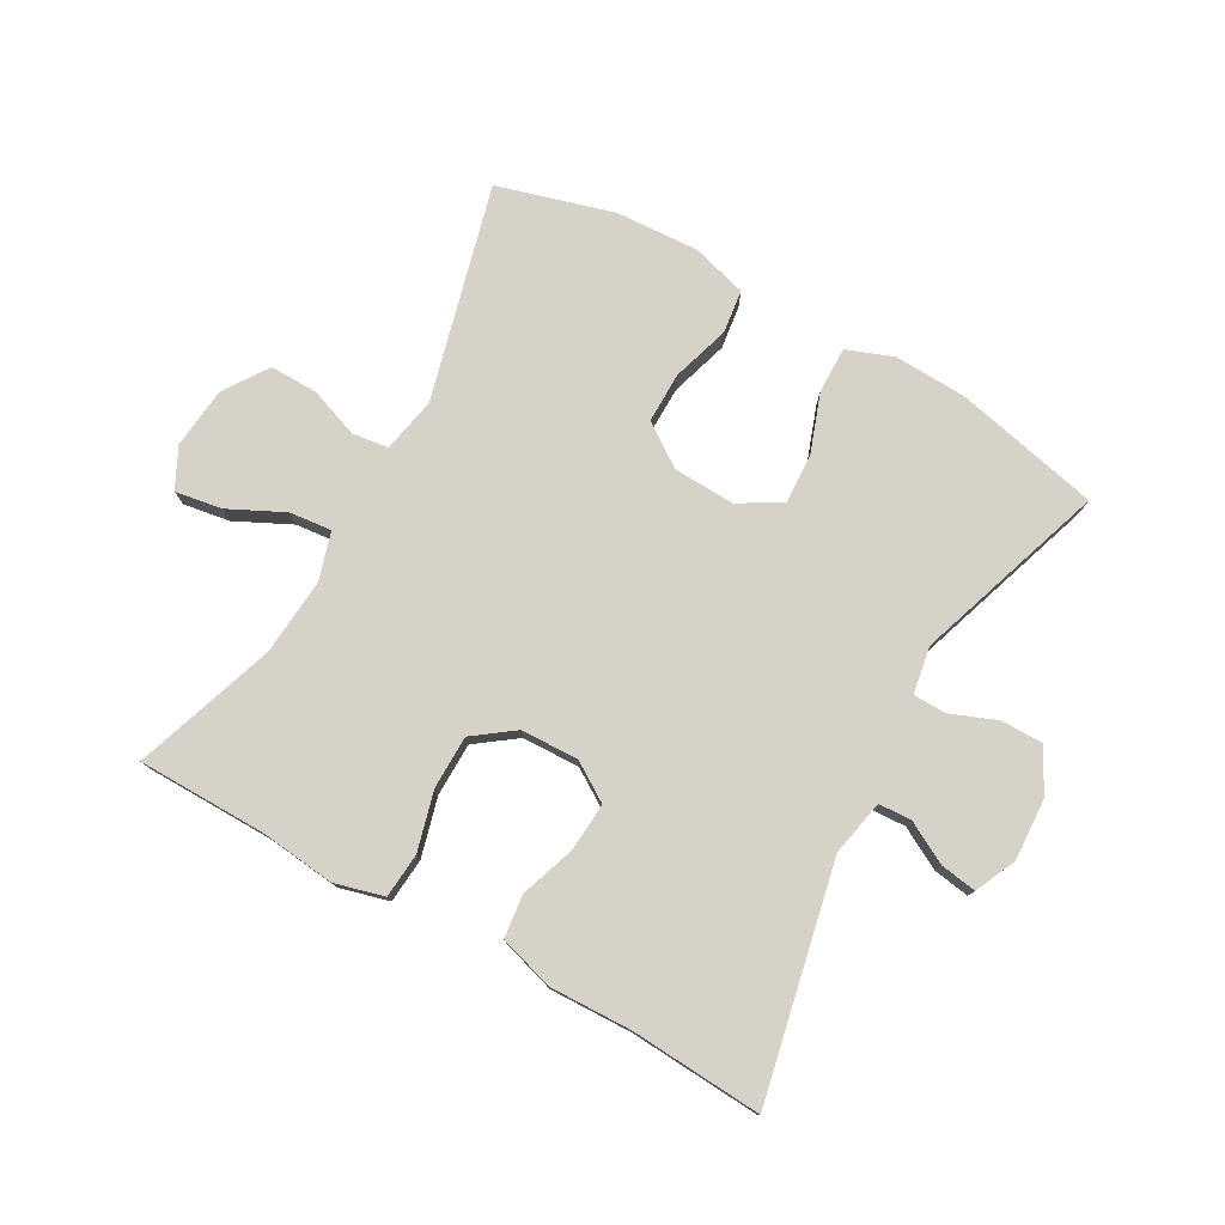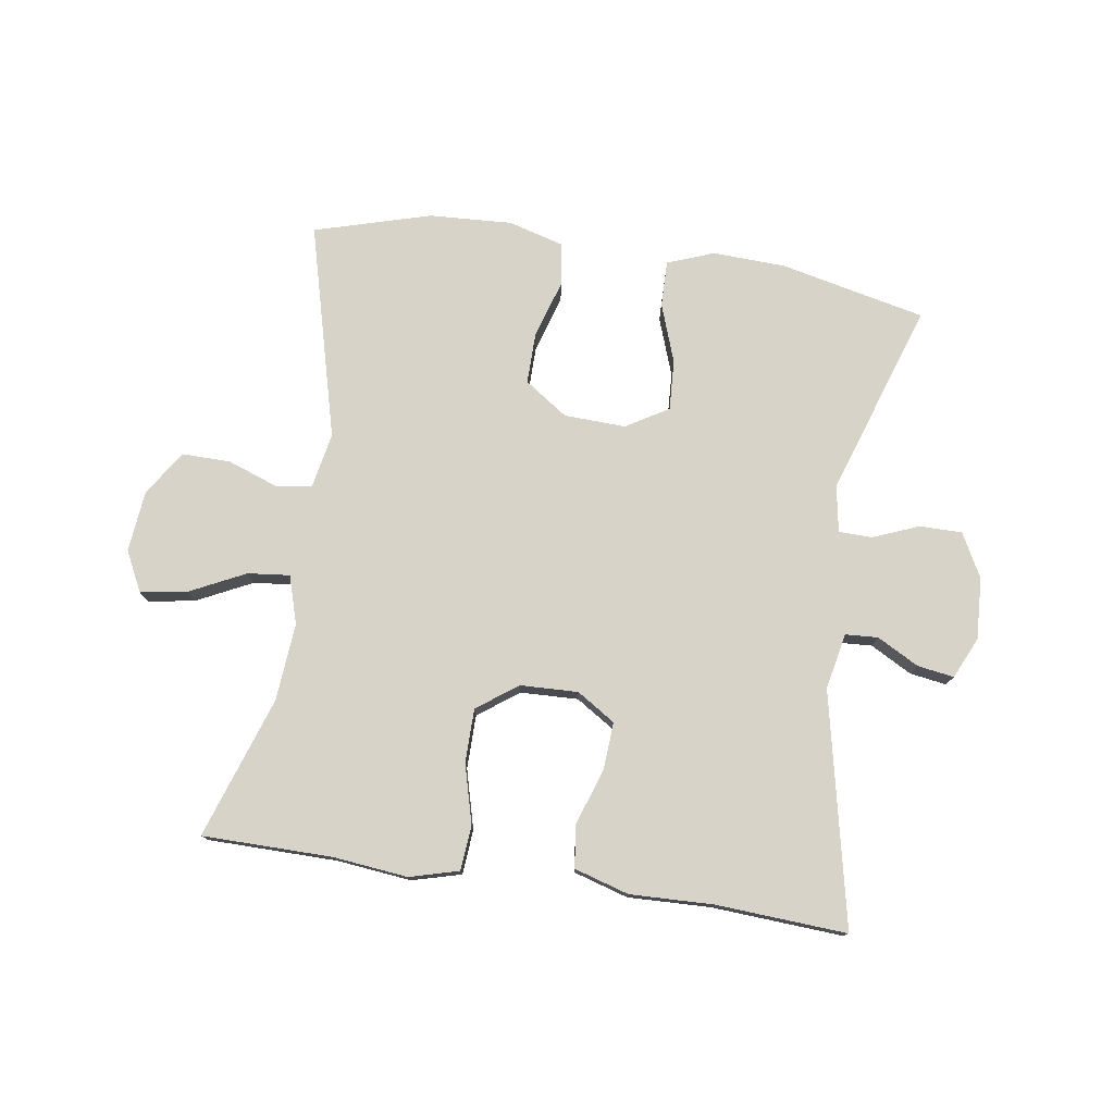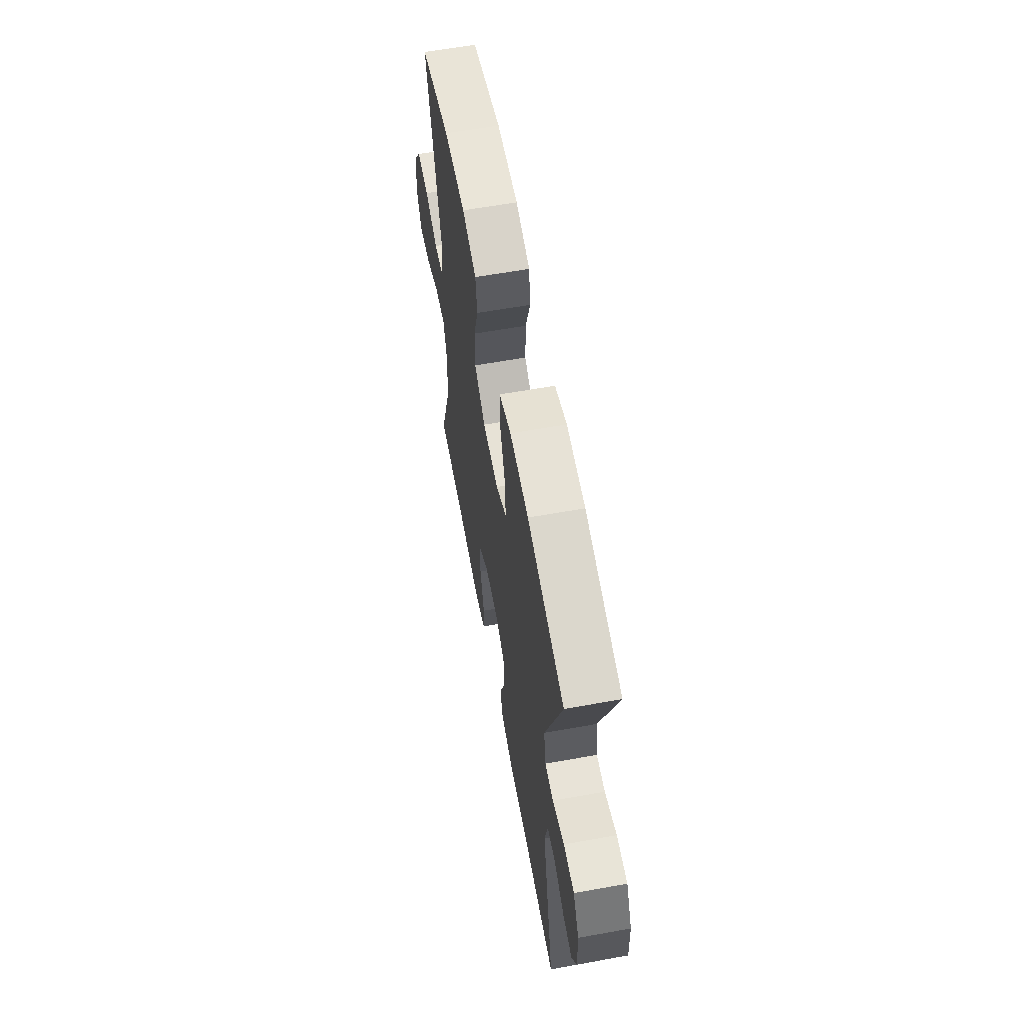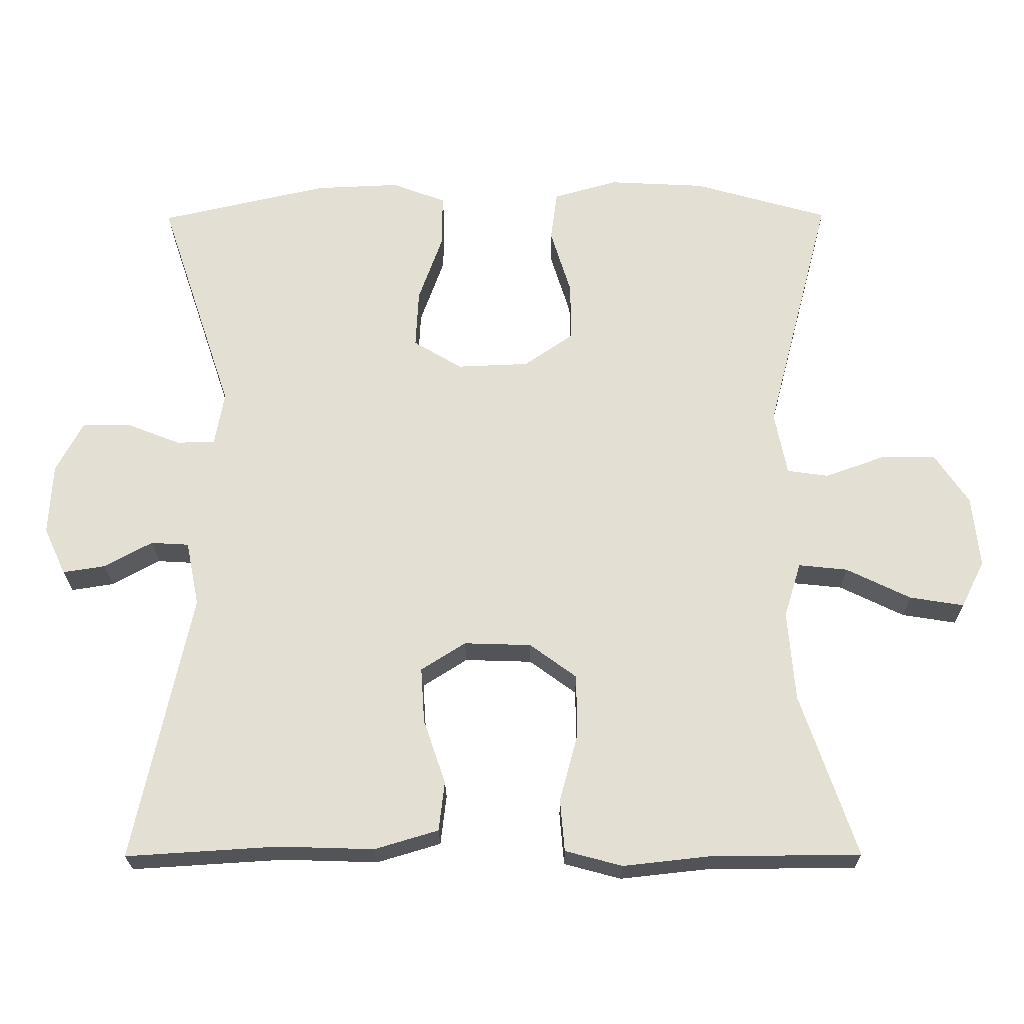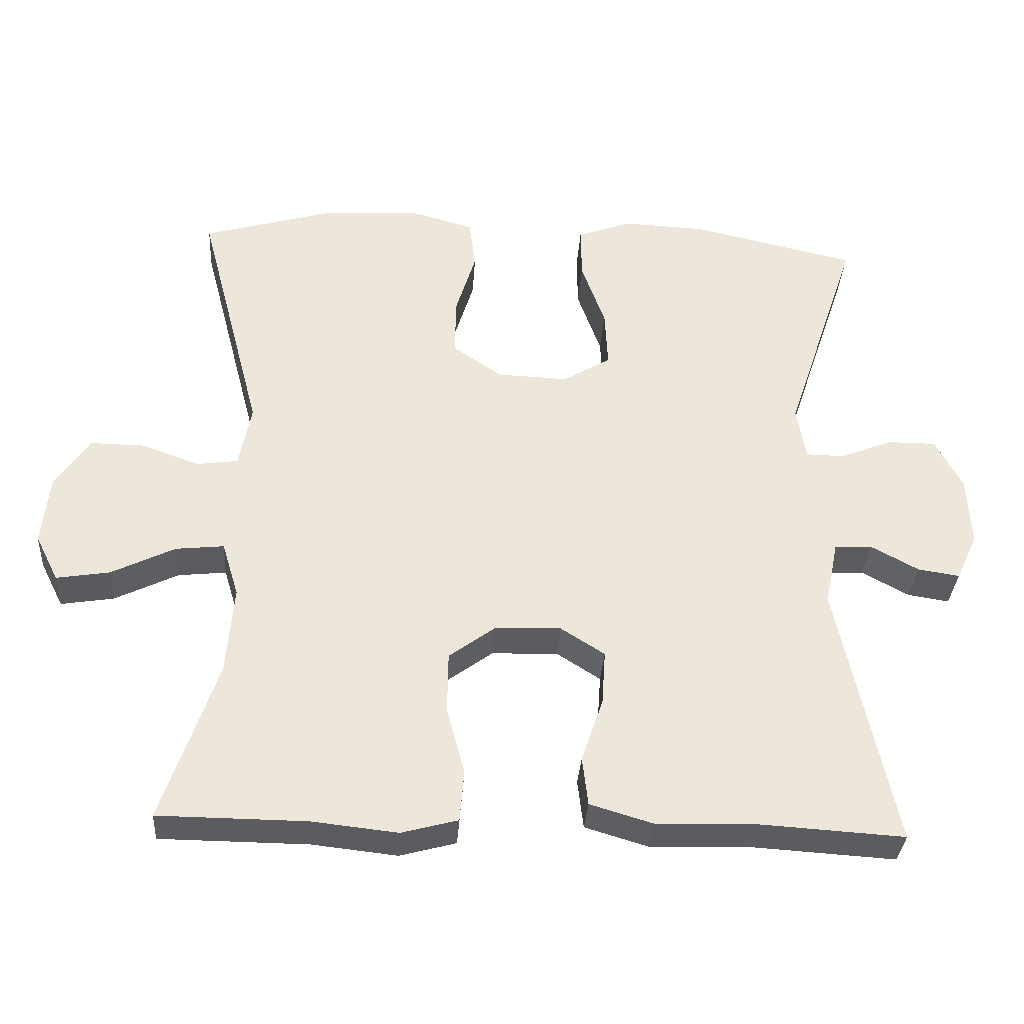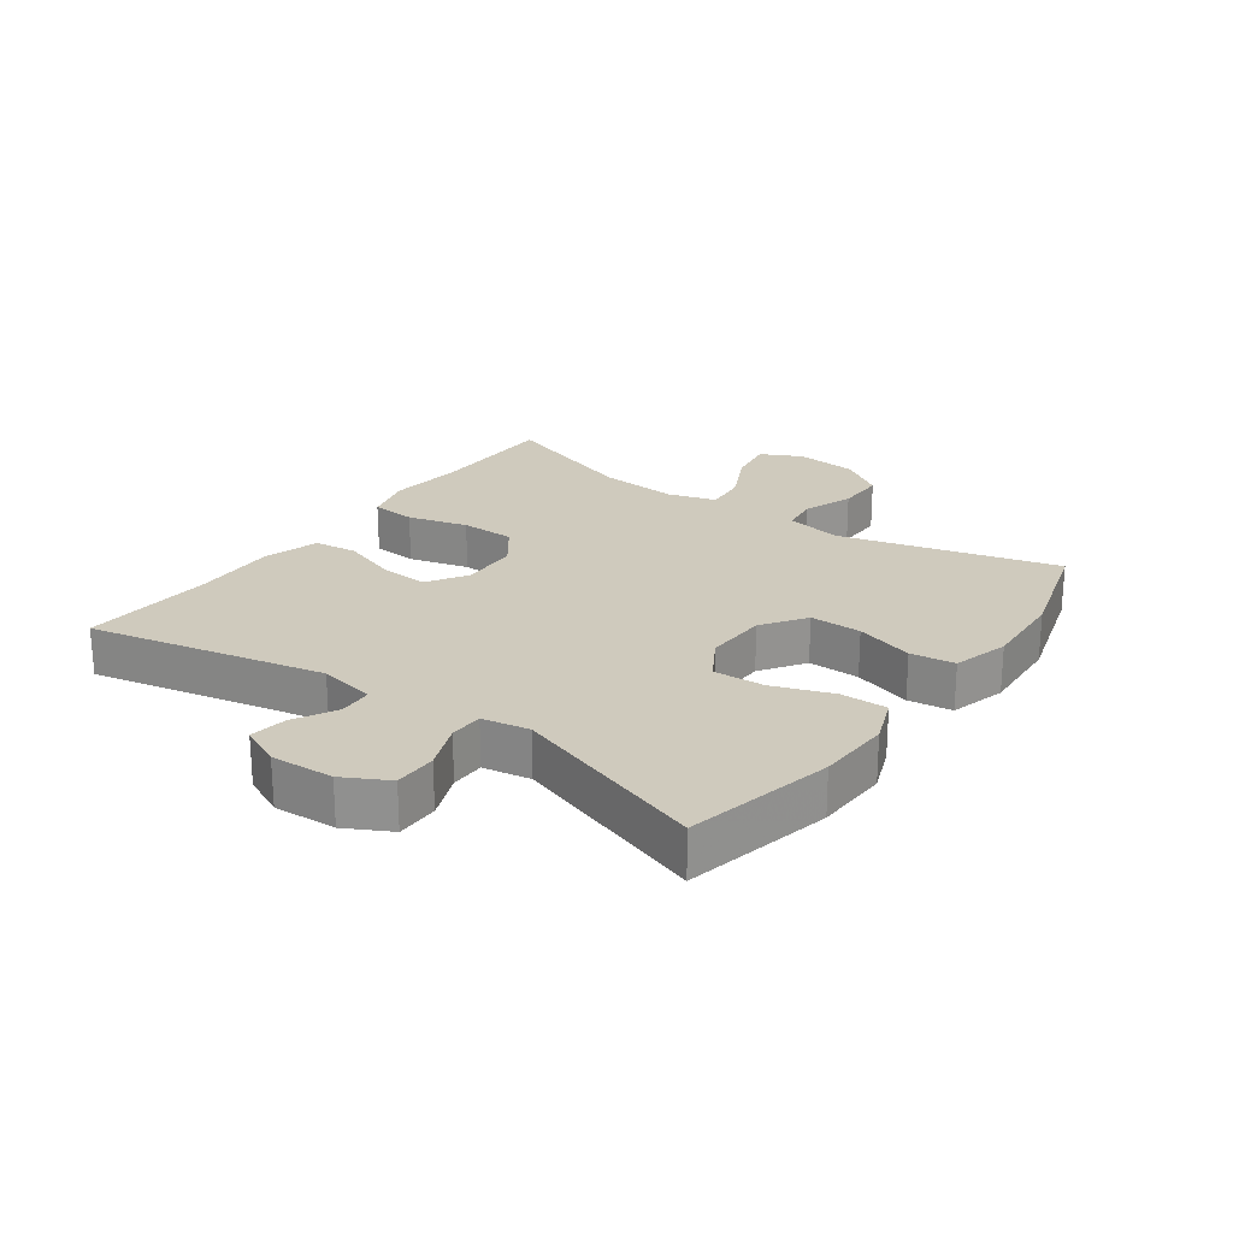
<metadata>
{"format":"obj","ext":"obj","renderer":"f3d","projection":"perspective","resolution":1024,"background":"white","views":[{"elev":77.5,"azim":-150.7,"up":"+Y"},{"elev":77.0,"azim":-171.5,"up":"+Y"},{"elev":61.3,"azim":-100.4,"up":"+Z"},{"elev":-23.3,"azim":0.5,"up":"+Z"},{"elev":-33.8,"azim":176.3,"up":"+Z"},{"elev":23.1,"azim":-54.4,"up":"+Y"}]}
</metadata>
<code>
v 0.5 0.07 -0.5
v 0.294 0.07 -0.502
v 0.176 0.07 -0.515
v 0.098 0.07 -0.494
v 0.092 0.07 -0.423
v 0.117 0.07 -0.329
v 0.116 0.07 -0.244
v 0.052 0.07 -0.197
v -0.04 0.07 -0.194
v -0.101 0.07 -0.233
v -0.096 0.07 -0.309
v -0.066 0.07 -0.397
v -0.074 0.07 -0.465
v -0.161 0.07 -0.491
v -0.292 0.07 -0.487
v -0.5 0.07 -0.5
v -0.422 0.07 -0.131
v -0.44 0.07 -0.042
v -0.492 0.07 -0.039
v -0.558 0.07 -0.075
v -0.616 0.07 -0.084
v -0.646 0.07 -0.019
v -0.641 0.07 0.079
v -0.604 0.07 0.149
v -0.537 0.07 0.149
v -0.464 0.07 0.12
v -0.411 0.07 0.121
v -0.398 0.07 0.195
v -0.5 0.07 0.5
v -0.27 0.07 0.552
v -0.154 0.07 0.557
v -0.08 0.07 0.529
v -0.081 0.07 0.456
v -0.114 0.07 0.363
v -0.118 0.07 0.283
v -0.051 0.07 0.243
v 0.047 0.07 0.247
v 0.115 0.07 0.294
v 0.114 0.07 0.375
v 0.086 0.07 0.466
v 0.095 0.07 0.535
v 0.183 0.07 0.56
v 0.315 0.07 0.553
v 0.5 0.07 0.5
v 0.411 0.07 0.159
v 0.428 0.07 0.071
v 0.485 0.07 0.063
v 0.565 0.07 0.092
v 0.641 0.07 0.093
v 0.688 0.07 0.023
v 0.698 0.07 -0.075
v 0.666 0.07 -0.139
v 0.592 0.07 -0.127
v 0.504 0.07 -0.084
v 0.437 0.07 -0.077
v 0.414 0.07 -0.153
v 0.424 0.07 -0.276
v 0.5 0 -0.5
v 0.294 0 -0.502
v 0.176 0 -0.515
v 0.098 0 -0.494
v 0.092 0 -0.423
v 0.117 0 -0.329
v 0.116 0 -0.244
v 0.052 0 -0.197
v -0.04 0 -0.194
v -0.101 0 -0.233
v -0.096 0 -0.309
v -0.066 0 -0.397
v -0.074 0 -0.465
v -0.161 0 -0.491
v -0.292 0 -0.487
v -0.5 0 -0.5
v -0.422 0 -0.131
v -0.44 0 -0.042
v -0.492 0 -0.039
v -0.558 0 -0.075
v -0.616 0 -0.084
v -0.646 0 -0.019
v -0.641 0 0.079
v -0.604 0 0.149
v -0.537 0 0.149
v -0.464 0 0.12
v -0.411 0 0.121
v -0.398 0 0.195
v -0.5 0 0.5
v -0.27 0 0.552
v -0.154 0 0.557
v -0.08 0 0.529
v -0.081 0 0.456
v -0.114 0 0.363
v -0.118 0 0.283
v -0.051 0 0.243
v 0.047 0 0.247
v 0.115 0 0.294
v 0.114 0 0.375
v 0.086 0 0.466
v 0.095 0 0.535
v 0.183 0 0.56
v 0.315 0 0.553
v 0.5 0 0.5
v 0.411 0 0.159
v 0.428 0 0.071
v 0.485 0 0.063
v 0.565 0 0.092
v 0.641 0 0.093
v 0.688 0 0.023
v 0.698 0 -0.075
v 0.666 0 -0.139
v 0.592 0 -0.127
v 0.504 0 -0.084
v 0.437 0 -0.077
v 0.414 0 -0.153
v 0.424 0 -0.276
f 51 52 53 54
f 51 54 55
f 50 51 55
f 47 48 49 50
f 46 47 50 55
f 45 46 55 56
f 43 44 45
f 42 43 45 56
f 39 40 41 42
f 38 39 42 56
f 31 32 33 34
f 31 34 35
f 28 29 30 31
f 27 28 31 35
f 23 24 25 26
f 23 26 27
f 22 23 27
f 19 20 21 22
f 18 19 22 27
f 17 18 27 35
f 15 16 17 35
f 11 12 13 14
f 10 11 14 15
f 3 4 5 6
f 2 3 6 7
f 57 1 2 7
f 37 38 56 57
f 36 37 57 7
f 10 15 35 36
f 9 10 36
f 8 9 36
f 7 8 36
f 111 110 109 108
f 112 111 108
f 112 108 107
f 107 106 105 104
f 112 107 104 103
f 113 112 103 102
f 102 101 100
f 113 102 100 99
f 99 98 97 96
f 113 99 96 95
f 91 90 89 88
f 92 91 88
f 88 87 86 85
f 92 88 85 84
f 83 82 81 80
f 84 83 80
f 84 80 79
f 79 78 77 76
f 84 79 76 75
f 92 84 75 74
f 92 74 73 72
f 71 70 69 68
f 72 71 68 67
f 63 62 61 60
f 64 63 60 59
f 64 59 58 114
f 114 113 95 94
f 64 114 94 93
f 93 92 72 67
f 93 67 66
f 93 66 65
f 93 65 64
f 1 58 59 2
f 2 59 60 3
f 3 60 61 4
f 4 61 62 5
f 5 62 63 6
f 6 63 64 7
f 7 64 65 8
f 8 65 66 9
f 9 66 67 10
f 10 67 68 11
f 11 68 69 12
f 12 69 70 13
f 13 70 71 14
f 14 71 72 15
f 15 72 73 16
f 16 73 74 17
f 17 74 75 18
f 18 75 76 19
f 19 76 77 20
f 20 77 78 21
f 21 78 79 22
f 22 79 80 23
f 23 80 81 24
f 24 81 82 25
f 25 82 83 26
f 26 83 84 27
f 27 84 85 28
f 28 85 86 29
f 29 86 87 30
f 30 87 88 31
f 31 88 89 32
f 32 89 90 33
f 33 90 91 34
f 34 91 92 35
f 35 92 93 36
f 36 93 94 37
f 37 94 95 38
f 38 95 96 39
f 39 96 97 40
f 40 97 98 41
f 41 98 99 42
f 42 99 100 43
f 43 100 101 44
f 44 101 102 45
f 45 102 103 46
f 46 103 104 47
f 47 104 105 48
f 48 105 106 49
f 49 106 107 50
f 50 107 108 51
f 51 108 109 52
f 52 109 110 53
f 53 110 111 54
f 54 111 112 55
f 55 112 113 56
f 56 113 114 57
f 57 114 58 1

</code>
